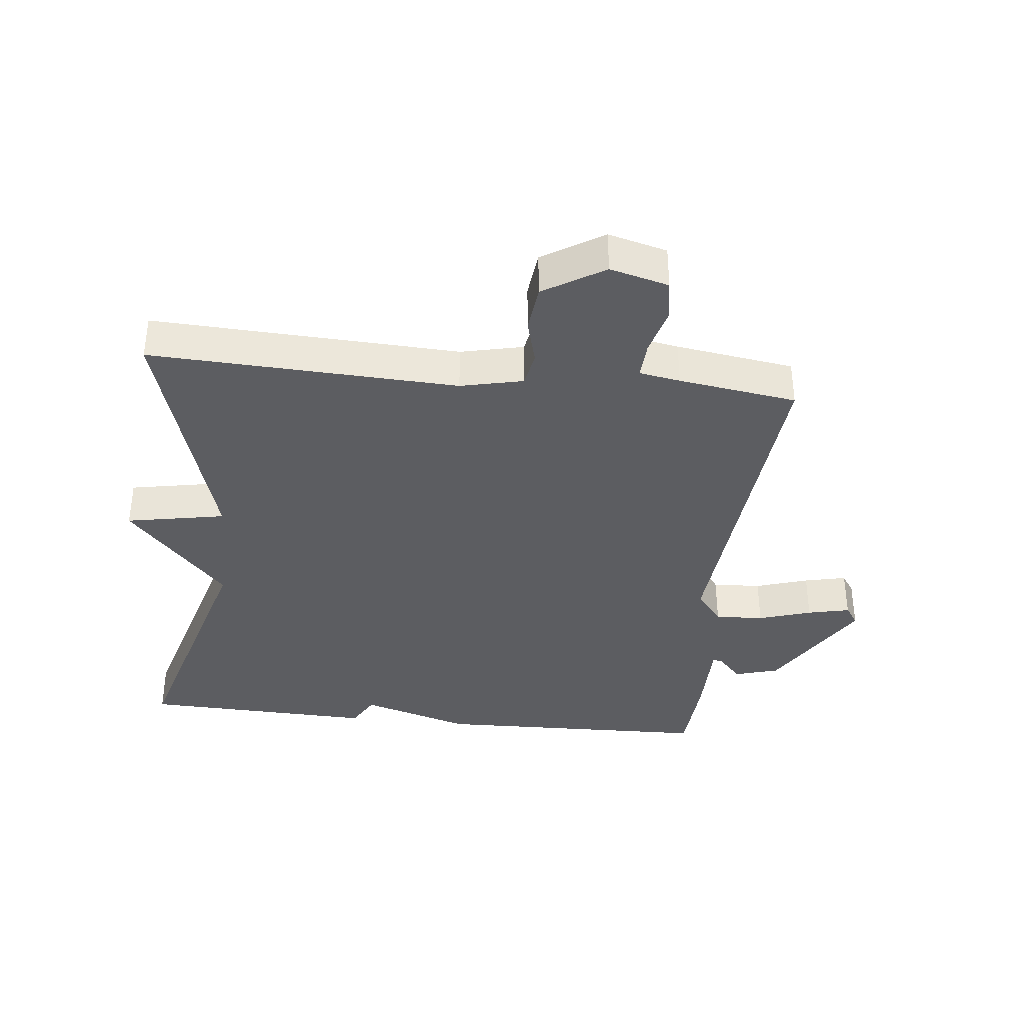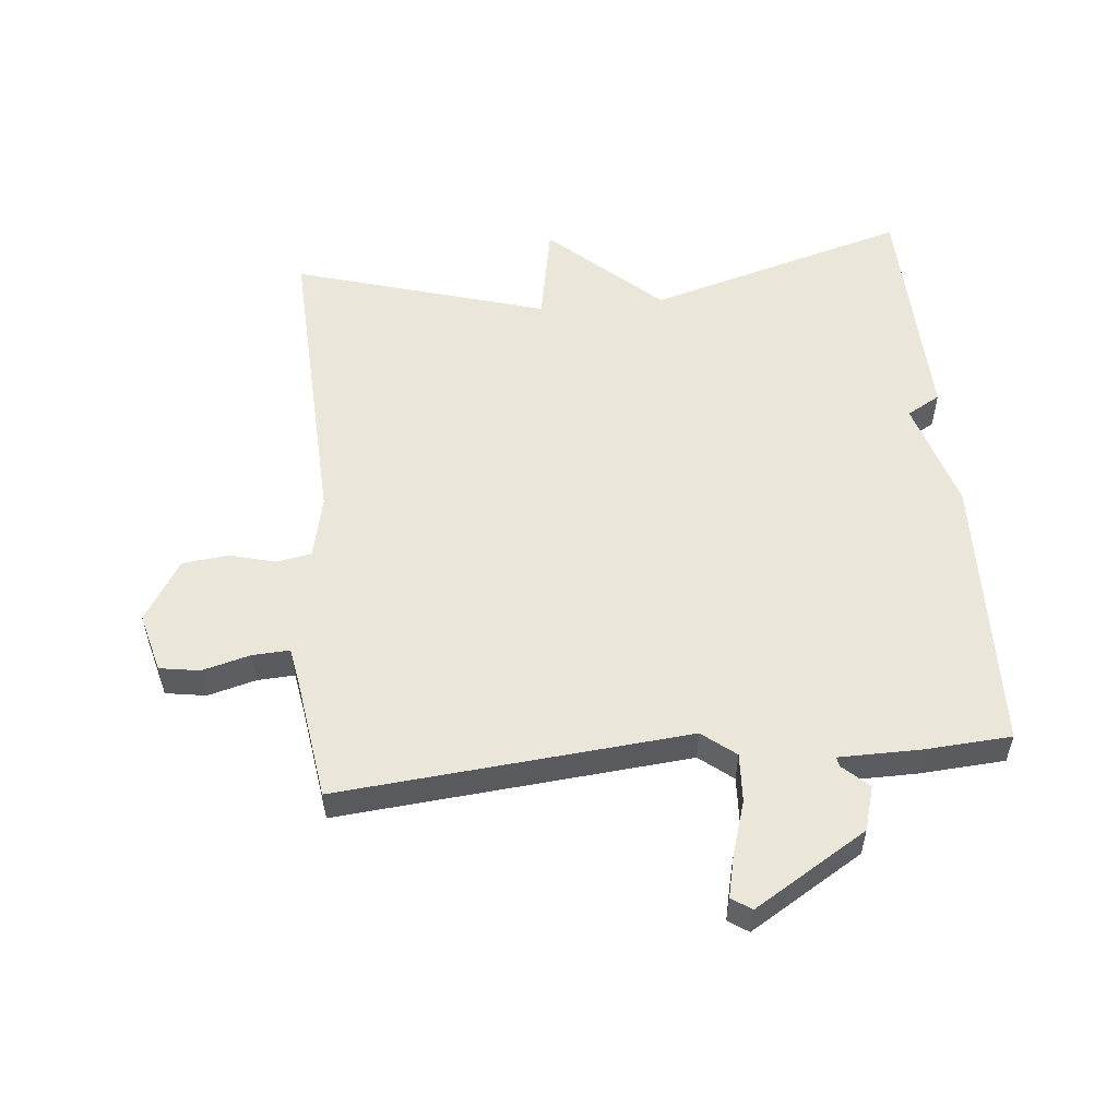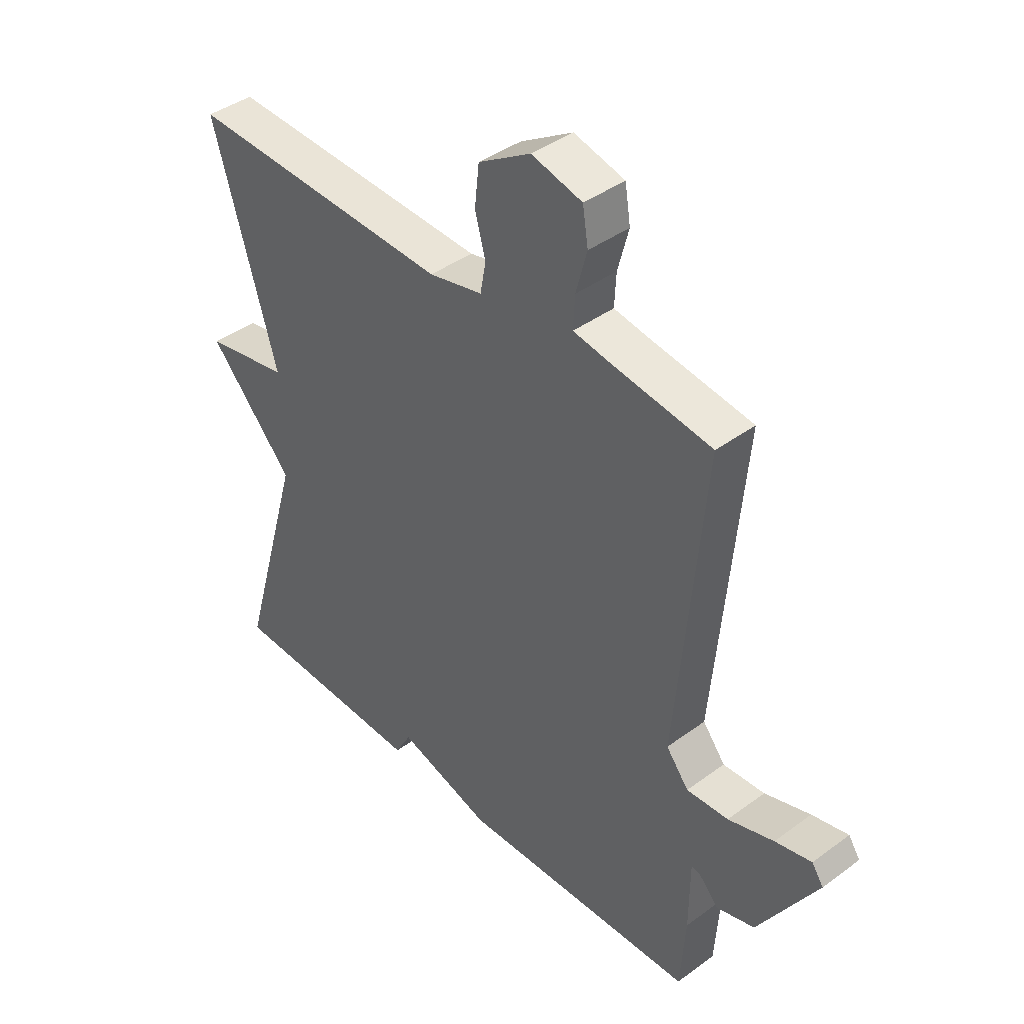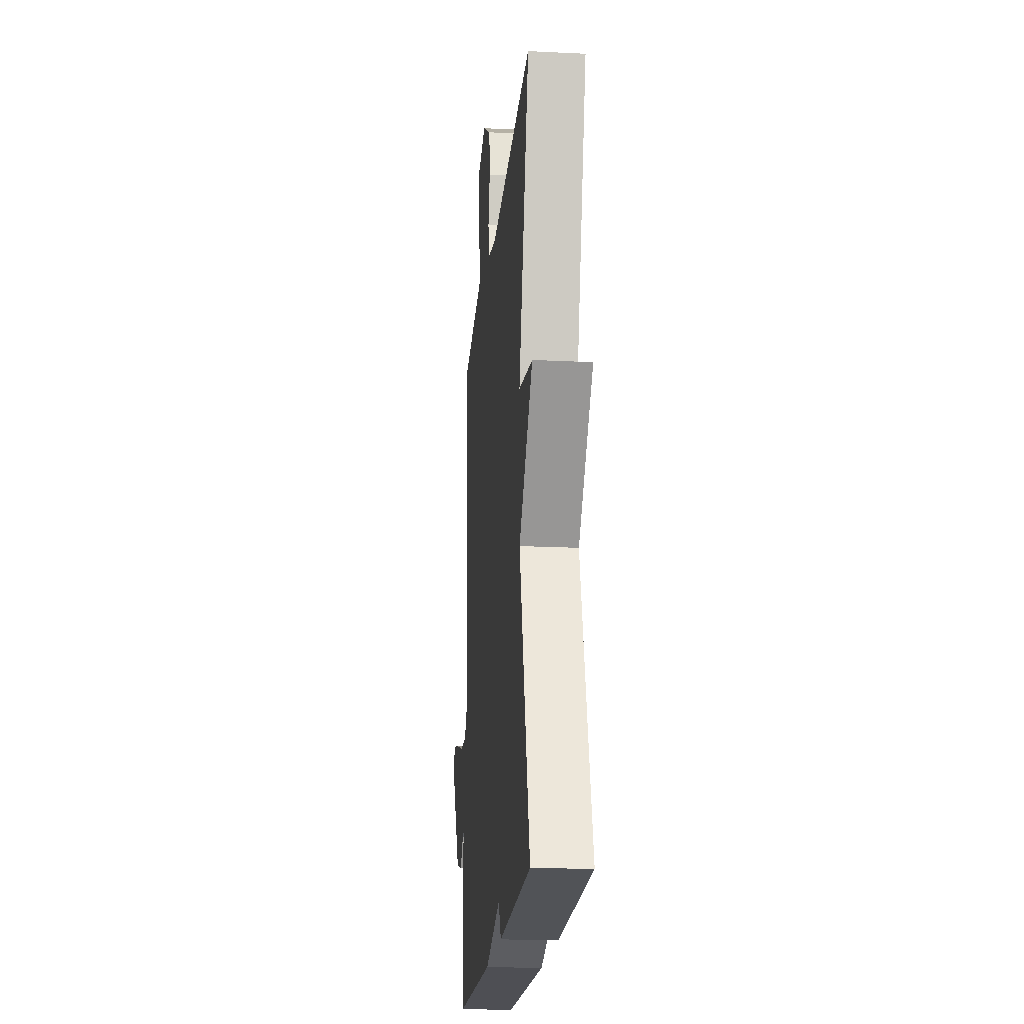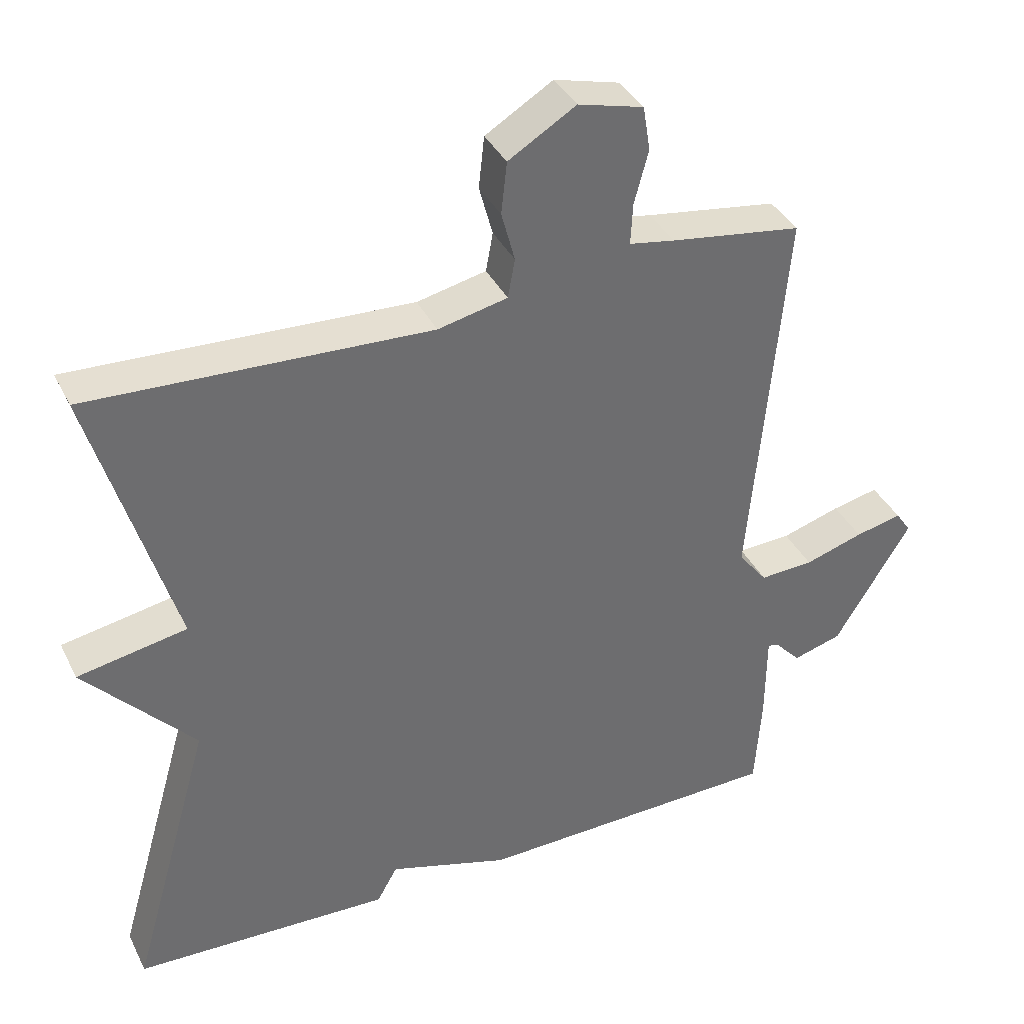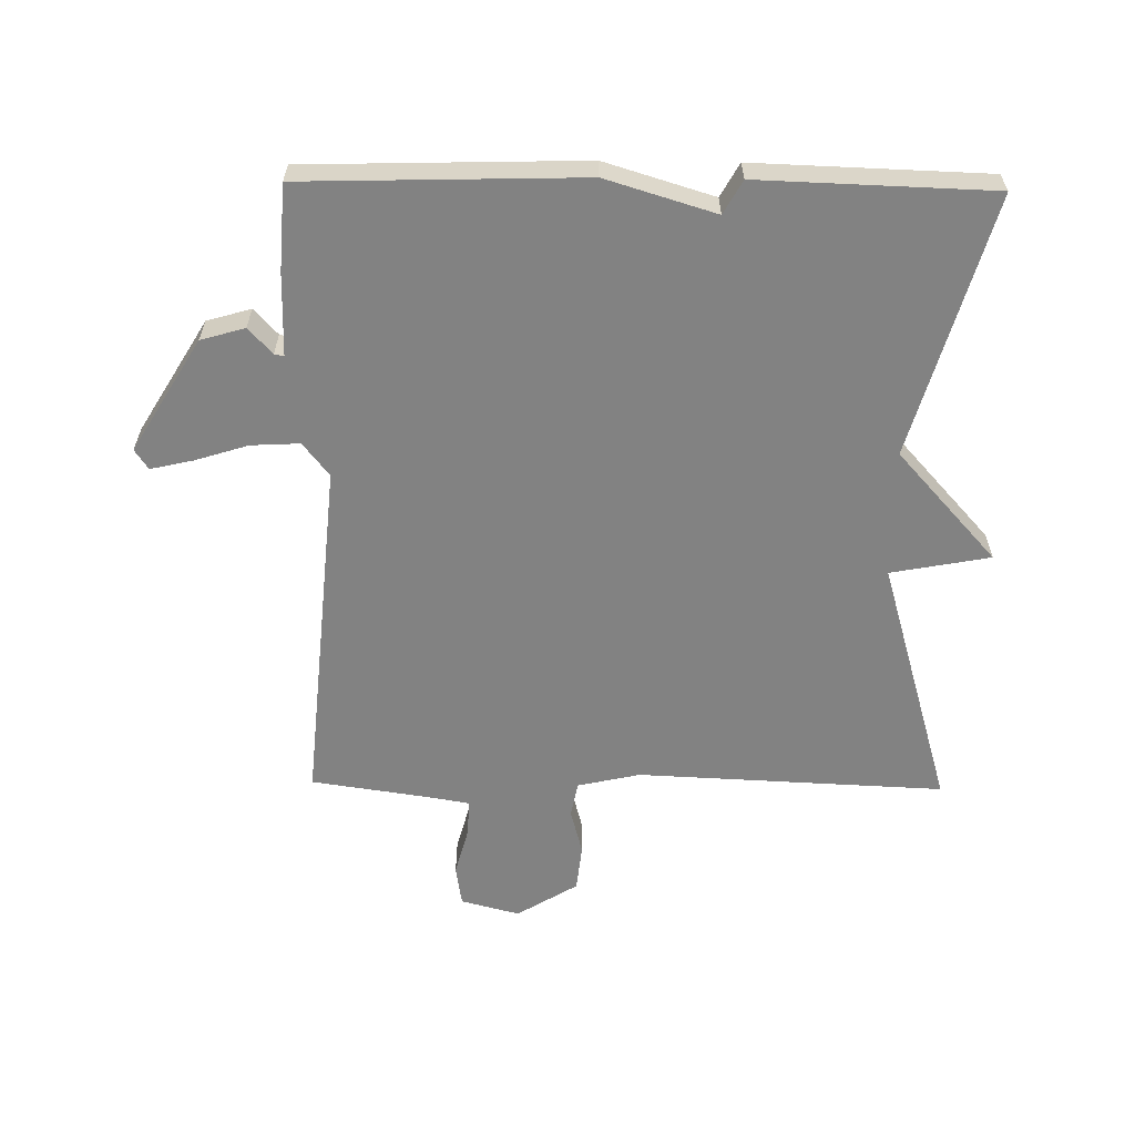
<metadata>
{"format":"obj","ext":"obj","renderer":"f3d","projection":"perspective","resolution":1024,"background":"white","views":[{"elev":-37.2,"azim":-6.1,"up":"+Y"},{"elev":54.8,"azim":84.5,"up":"+Y"},{"elev":41.0,"azim":48.1,"up":"+Z"},{"elev":-19.8,"azim":-95.2,"up":"+Z"},{"elev":37.7,"azim":-24.1,"up":"+Z"},{"elev":-60.7,"azim":179.2,"up":"+Y"}]}
</metadata>
<code>
v -0.5 0.07 -0.5
v -0.384 0.07 -0.094
v -0.539 0.07 0.077
v -0.384 0.07 0.106
v -0.5 0.07 0.5
v -0.02 0.07 0.479
v 0.078 0.07 0.501
v 0.088 0.07 0.556
v 0.069 0.07 0.627
v 0.077 0.07 0.7
v 0.172 0.07 0.758
v 0.264 0.07 0.734
v 0.274 0.07 0.671
v 0.254 0.07 0.596
v 0.251 0.07 0.538
v 0.315 0.07 0.527
v 0.5 0.07 0.5
v 0.451 0.07 -0.047
v 0.492 0.07 -0.099
v 0.568 0.07 -0.095
v 0.651 0.07 -0.069
v 0.717 0.07 -0.054
v 0.738 0.07 -0.085
v 0.631 0.07 -0.261
v 0.562 0.07 -0.281
v 0.525 0.07 -0.241
v 0.51 0.07 -0.238
v 0.509 0.07 -0.366
v 0.5 0.07 -0.5
v 0.065 0.07 -0.512
v -0.106 0.07 -0.46
v -0.135 0.07 -0.512
v -0.5 0 -0.5
v -0.384 0 -0.094
v -0.539 0 0.077
v -0.384 0 0.106
v -0.5 0 0.5
v -0.02 0 0.479
v 0.078 0 0.501
v 0.088 0 0.556
v 0.069 0 0.627
v 0.077 0 0.7
v 0.172 0 0.758
v 0.264 0 0.734
v 0.274 0 0.671
v 0.254 0 0.596
v 0.251 0 0.538
v 0.315 0 0.527
v 0.5 0 0.5
v 0.451 0 -0.047
v 0.492 0 -0.099
v 0.568 0 -0.095
v 0.651 0 -0.069
v 0.717 0 -0.054
v 0.738 0 -0.085
v 0.631 0 -0.261
v 0.562 0 -0.281
v 0.525 0 -0.241
v 0.51 0 -0.238
v 0.509 0 -0.366
v 0.5 0 -0.5
v 0.065 0 -0.512
v -0.106 0 -0.46
v -0.135 0 -0.512
f 31 32 1 2
f 30 31 2
f 29 30 2
f 28 29 2
f 27 28 2
f 24 25 26
f 23 24 26
f 22 23 26
f 21 22 26
f 20 21 26
f 19 20 26 27
f 2 3 4
f 27 2 4
f 19 27 4
f 18 19 4
f 16 17 18 4
f 12 13 14
f 11 12 14
f 10 11 14
f 9 10 14
f 8 9 14
f 7 8 14 15
f 15 16 4
f 7 15 4
f 6 7 4
f 4 5 6
f 34 33 64 63
f 34 63 62
f 34 62 61
f 34 61 60
f 34 60 59
f 58 57 56
f 58 56 55
f 58 55 54
f 58 54 53
f 58 53 52
f 59 58 52 51
f 36 35 34
f 36 34 59
f 36 59 51
f 36 51 50
f 36 50 49 48
f 46 45 44
f 46 44 43
f 46 43 42
f 46 42 41
f 46 41 40
f 47 46 40 39
f 36 48 47
f 36 47 39
f 36 39 38
f 38 37 36
f 1 33 34 2
f 2 34 35 3
f 3 35 36 4
f 4 36 37 5
f 5 37 38 6
f 6 38 39 7
f 7 39 40 8
f 8 40 41 9
f 9 41 42 10
f 10 42 43 11
f 11 43 44 12
f 12 44 45 13
f 13 45 46 14
f 14 46 47 15
f 15 47 48 16
f 16 48 49 17
f 17 49 50 18
f 18 50 51 19
f 19 51 52 20
f 20 52 53 21
f 21 53 54 22
f 22 54 55 23
f 23 55 56 24
f 24 56 57 25
f 25 57 58 26
f 26 58 59 27
f 27 59 60 28
f 28 60 61 29
f 29 61 62 30
f 30 62 63 31
f 31 63 64 32
f 32 64 33 1

</code>
